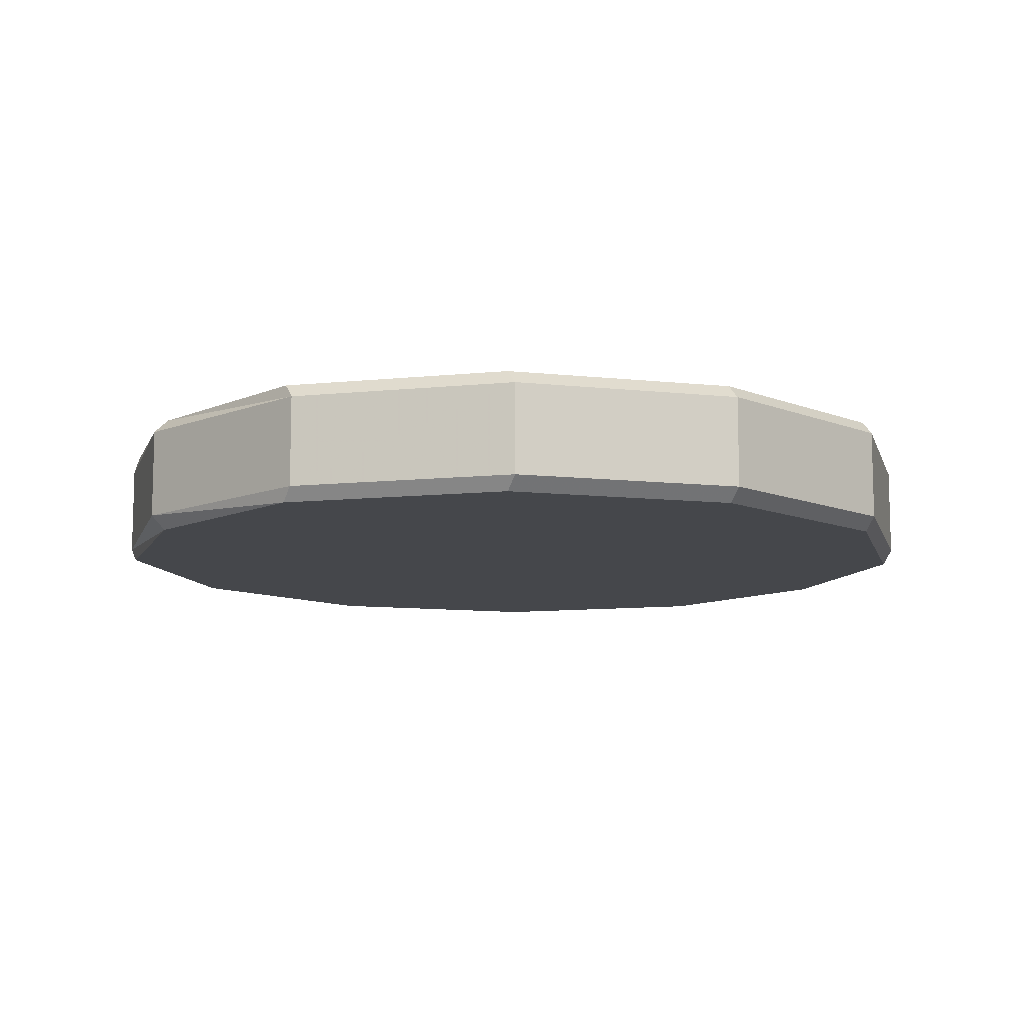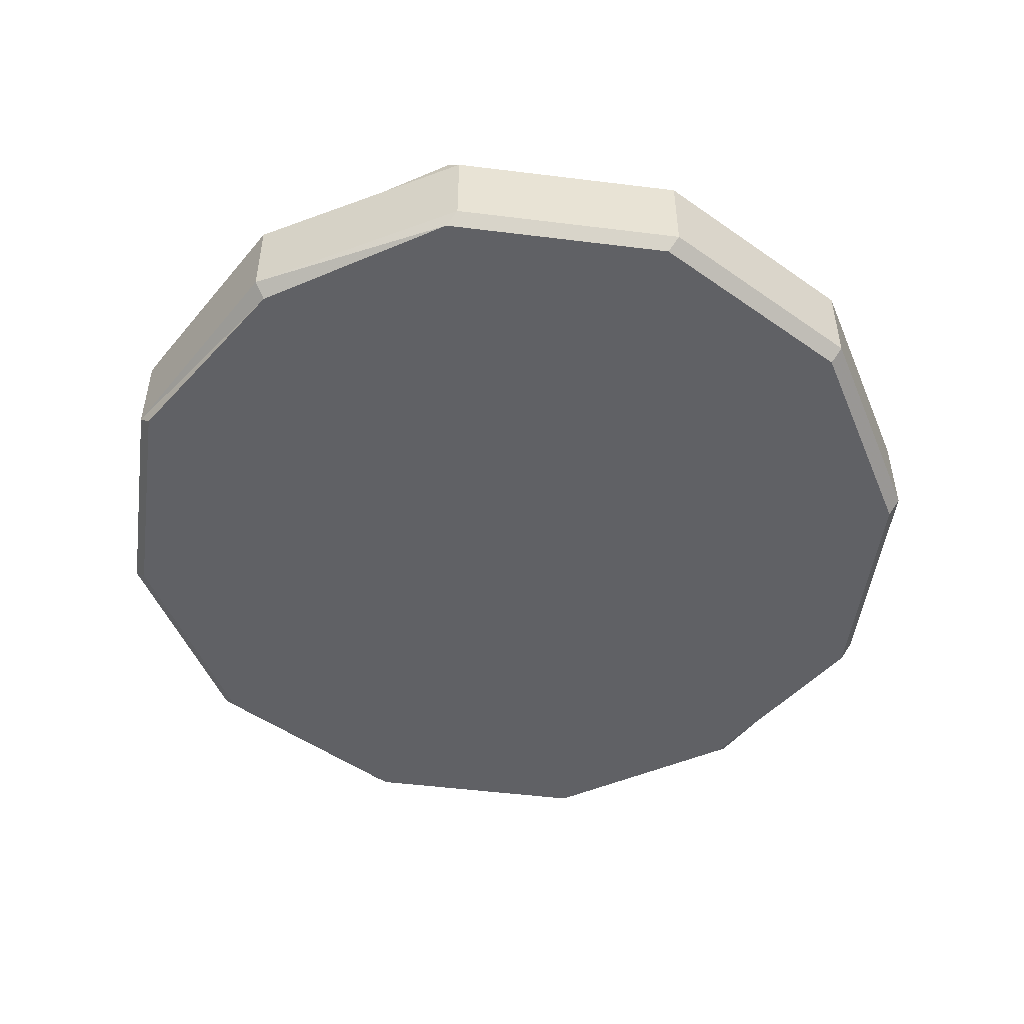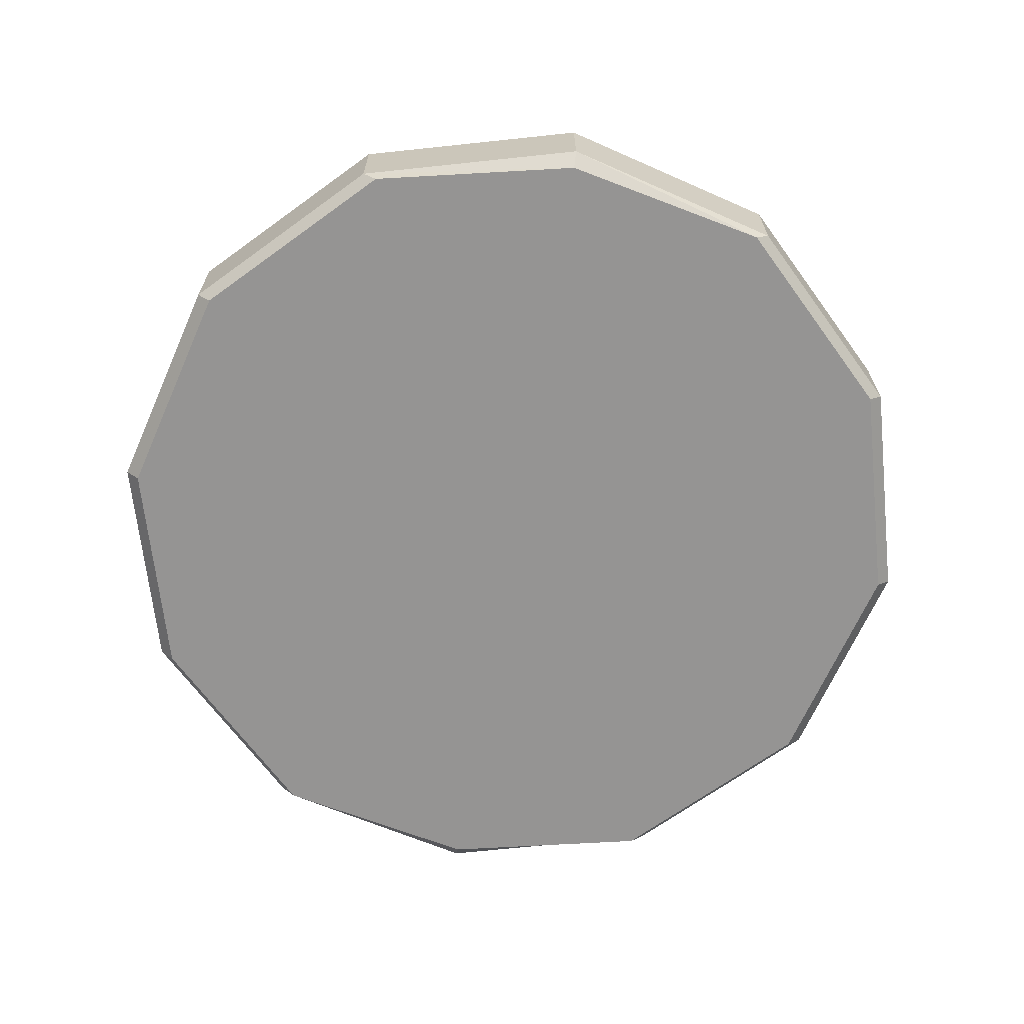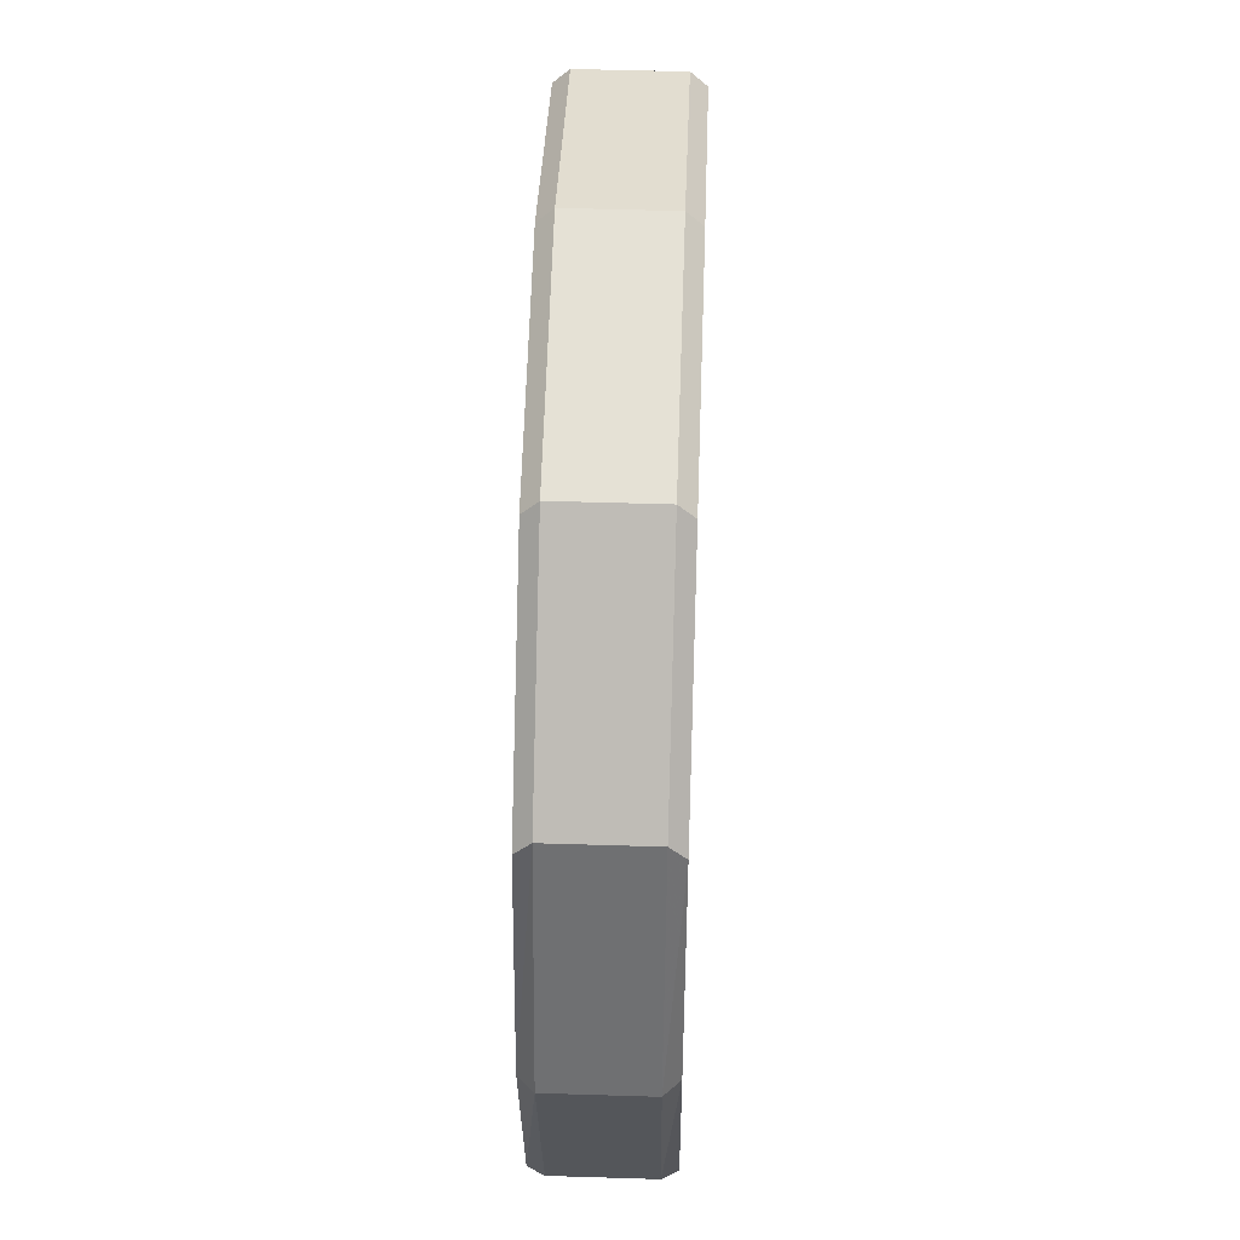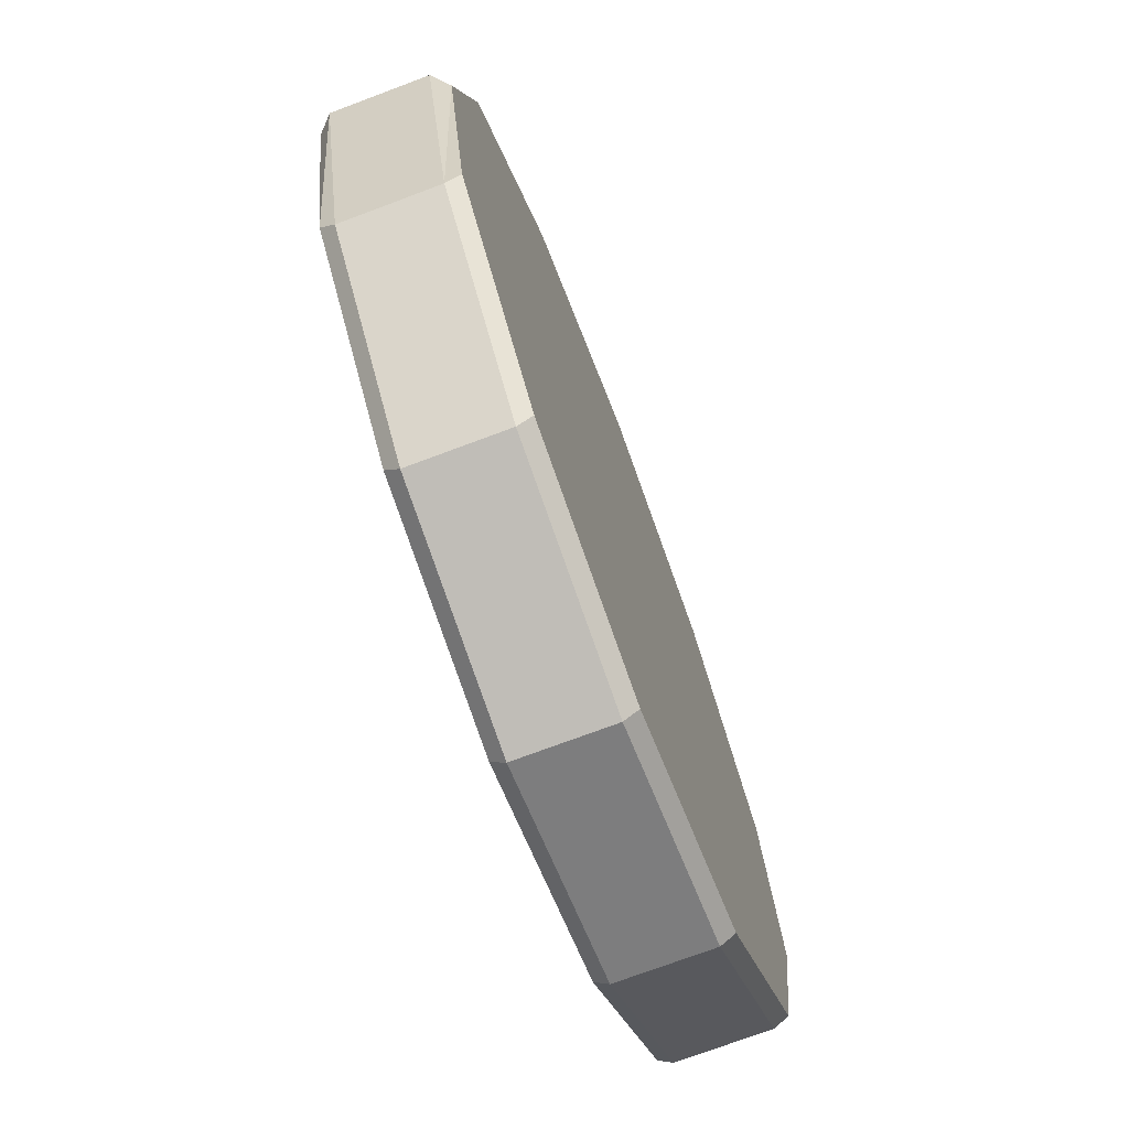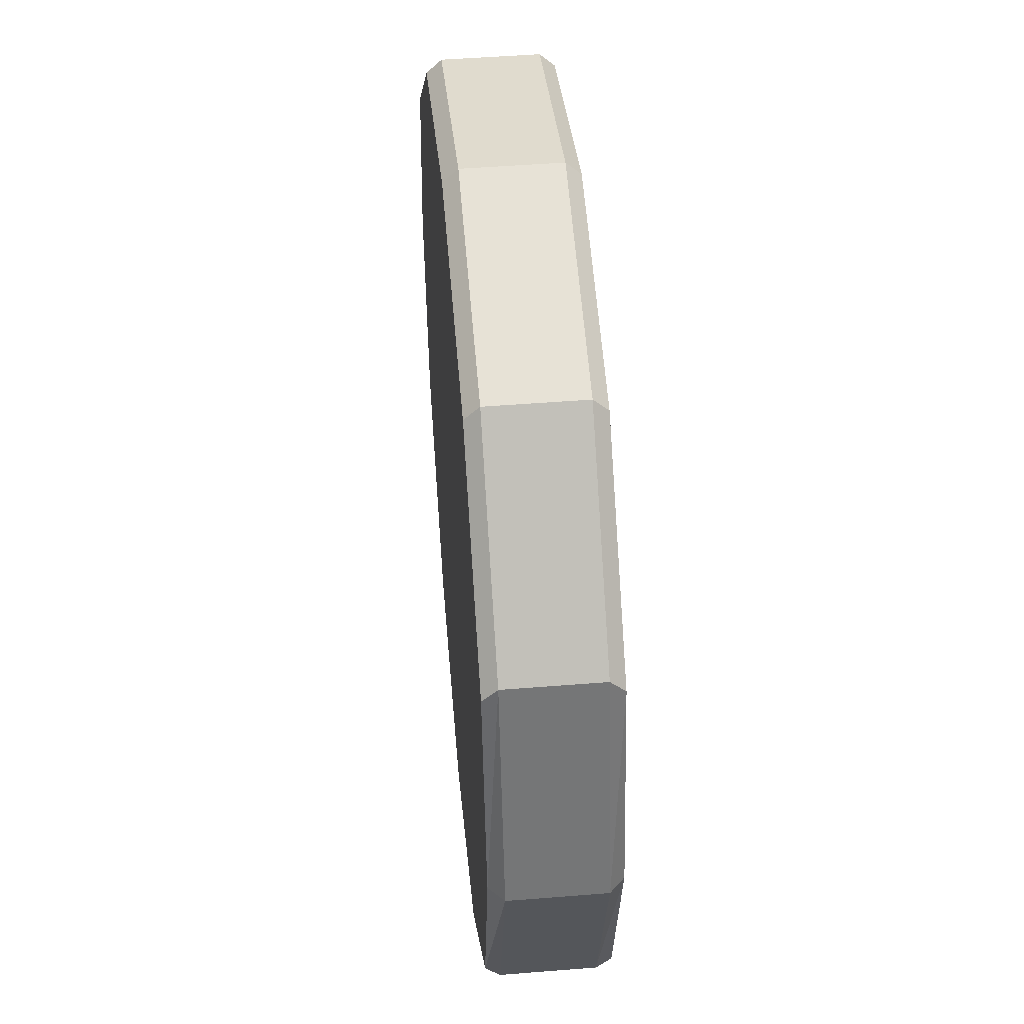
<metadata>
{"format":"obj","ext":"obj","renderer":"f3d","projection":"perspective","resolution":1024,"background":"white","views":[{"elev":-10.5,"azim":-30.4,"up":"+Y"},{"elev":-49.8,"azim":-52.8,"up":"+Y"},{"elev":-67.1,"azim":81.1,"up":"+Y"},{"elev":49.9,"azim":92.0,"up":"+Z"},{"elev":-72.9,"azim":-69.4,"up":"+Z"},{"elev":48.7,"azim":-95.1,"up":"+Z"}]}
</metadata>
<code>
g fxx_febg_coinrush_001_coin_01
v 0.4107 0.02593 -0.7113
v -0 0.1942 -0.8214
v -0 0.02593 -0.8214
v 0.4107 0.1942 -0.7113
v 0.7113 0.02593 -0.4107
v 0.7113 0.1942 -0.4107
v 0.8214 0.02593 -7.73e-08
v 0.8214 0.1942 3.446e-08
v 0.7113 0.02593 0.4107
v 0.7113 0.1942 0.4107
v 0.4107 0.02593 0.7113
v 0.4107 0.1942 0.7113
v -2.384e-07 0.02593 0.8214
v -2.384e-07 0.1942 0.8214
v -0 0.02593 -0.8214
v -0 0.1942 -0.8214
v -0.4107 0.1942 -0.7113
v -0.4107 0.02593 -0.7113
v -0.7113 0.1942 -0.4107
v -0.7113 0.02593 -0.4107
v -0.8214 0.1942 -2.272e-07
v -0.8214 0.02593 -1.974e-07
v -0.7113 0.1942 0.4107
v -0.7113 0.02593 0.4107
v -0.4107 0.1942 0.7113
v -0.4107 0.02593 0.7113
v -2.384e-07 0.1942 0.8214
v -2.384e-07 0.02593 0.8214
v 0.7113 0.1942 0.4107
v 0.4107 0.1942 0.7113
v 0.4107 0.2204 0.6851
v 0.7113 0.2204 0.3845
v 0.8214 0.1942 3.446e-08
v 0.7942 0.2204 4.657e-09
v 0.7113 0.1942 -0.4107
v 0.7113 0.2204 -0.3845
v 0.4107 0.1942 -0.7113
v 0.4107 0.2204 -0.6851
v -0 0.1942 -0.8214
v -0 0.2204 -0.7951
v -0.4107 0.1942 -0.7113
v -2.384e-07 0.2204 0.7951
v -2.384e-07 0.1942 0.8214
v -0.4107 0.2204 -0.6851
v -0.7113 0.1942 -0.4107
v -0.4107 0.2204 0.6851
v -0.4107 0.1942 0.7113
v -0.7113 0.2204 -0.3845
v -0.8214 0.1942 -2.272e-07
v -0.7113 0.2204 0.3845
v -0.7113 0.1942 0.4107
v -0.7942 0.2204 -9.127e-08
v 0.7113 -0.0002973 0.3845
v 0.4107 0.02593 0.7113
v 0.7113 0.02593 0.4107
v 0.4107 -0.0002973 0.6851
v -2.384e-07 0.02593 0.8214
v 0.7942 -0.0002968 -7.916e-08
v 0.8214 0.02593 -7.73e-08
v 0.7113 -0.0002966 -0.3845
v 0.7113 0.02593 -0.4107
v 0.4107 -0.0002965 -0.6851
v 0.4107 0.02593 -0.7113
v -2.384e-07 -0.0002973 0.7951
v -0.4107 0.02593 0.7113
v -0 -0.0002968 -0.7951
v -0 0.02593 -0.8214
v -0.4107 -0.0002973 0.6851
v -0.7113 0.02593 0.4107
v -0.4107 -0.0002965 -0.6851
v -0.4107 0.02593 -0.7113
v -0.7113 -0.0002973 0.3845
v -0.8214 0.02593 -1.974e-07
v -0.7113 -0.0002966 -0.3845
v -0.7113 0.02593 -0.4107
v -0.7942 -0.0002968 -2.049e-07
g fxx_febg_coinrush_001_coin_01_0
f 3 2 1
f 2 4 1
f 1 4 5
f 4 6 5
f 5 6 7
f 6 8 7
f 7 8 9
f 8 10 9
f 9 10 11
f 10 12 11
f 11 12 13
f 12 14 13
f 17 16 15
f 18 17 15
f 19 17 18
f 20 19 18
f 21 19 20
f 22 21 20
f 23 21 22
f 24 23 22
f 25 23 24
f 26 25 24
f 27 25 26
f 28 27 26
f 31 30 29
f 32 31 29
f 32 29 33
f 34 32 33
f 34 33 35
f 34 36 32
f 36 34 35
f 31 32 36
f 36 35 37
f 38 36 37
f 38 31 36
f 38 37 39
f 40 38 39
f 31 38 40
f 40 39 41
f 31 42 30
f 42 31 40
f 42 43 30
f 44 40 41
f 42 40 44
f 44 41 45
f 42 46 43
f 46 42 44
f 46 47 43
f 48 44 45
f 46 44 48
f 48 45 49
f 46 50 47
f 50 46 48
f 50 51 47
f 52 48 49
f 52 49 51
f 52 50 48
f 50 52 51
f 55 54 53
f 54 56 53
f 54 57 56
f 55 53 58
f 59 55 58
f 60 58 53
f 59 58 60
f 60 53 56
f 61 59 60
f 61 60 62
f 62 60 56
f 63 61 62
f 57 64 56
f 62 56 64
f 57 65 64
f 63 62 66
f 66 62 64
f 67 63 66
f 65 68 64
f 66 64 68
f 65 69 68
f 67 66 70
f 70 66 68
f 71 67 70
f 69 72 68
f 70 68 72
f 69 73 72
f 71 70 74
f 74 70 72
f 75 71 74
f 73 75 76
f 73 76 72
f 76 74 72
f 75 74 76

</code>
